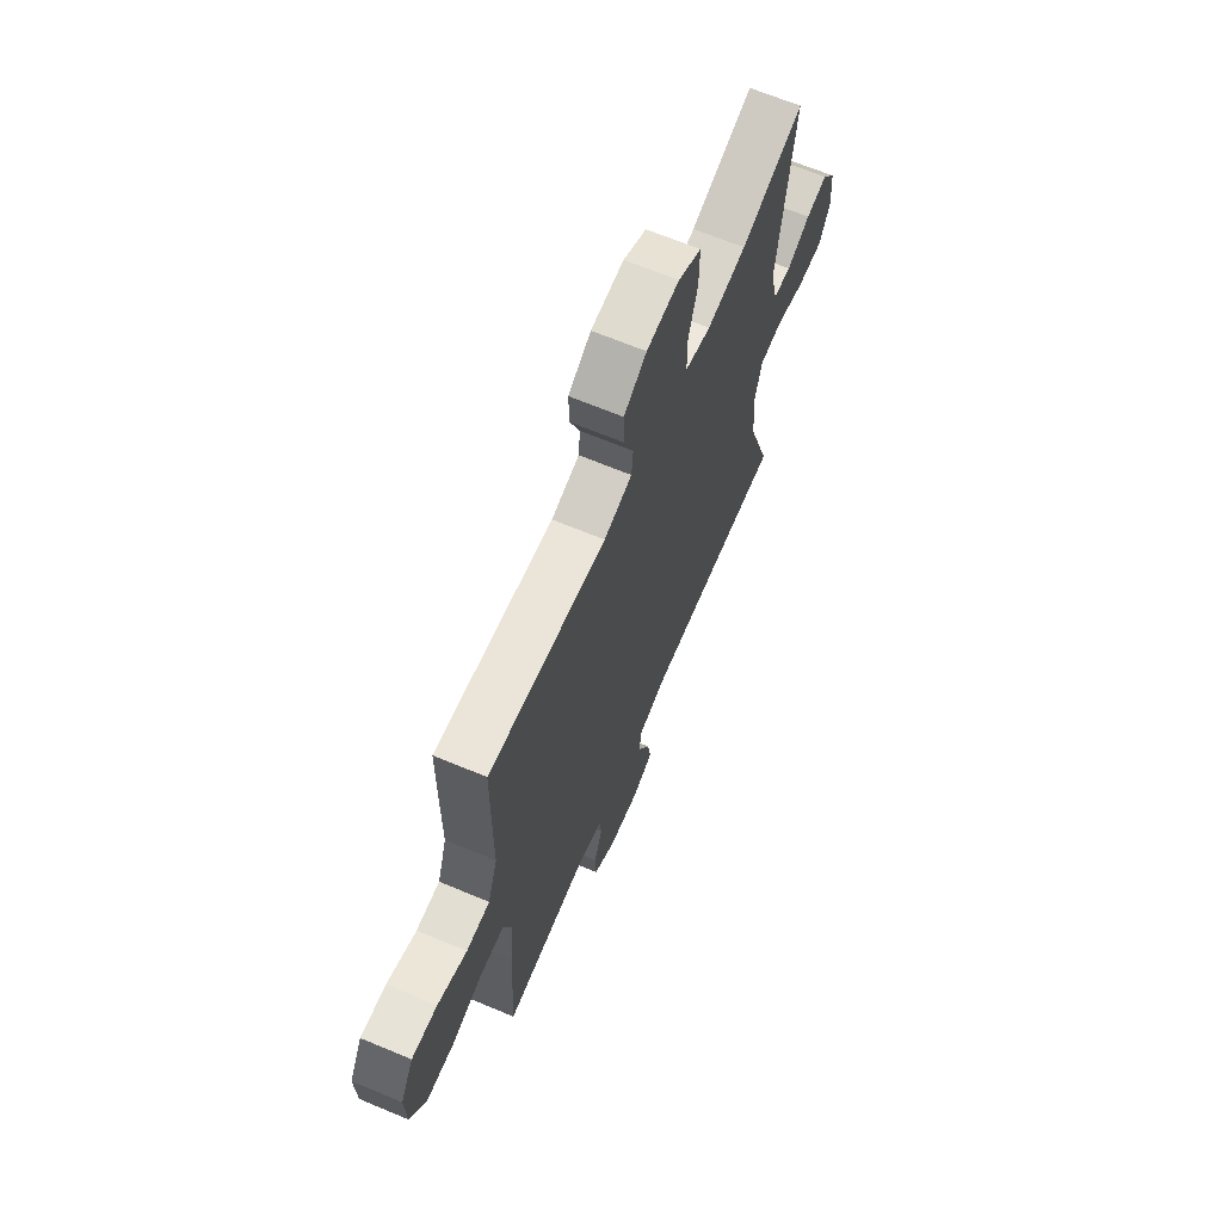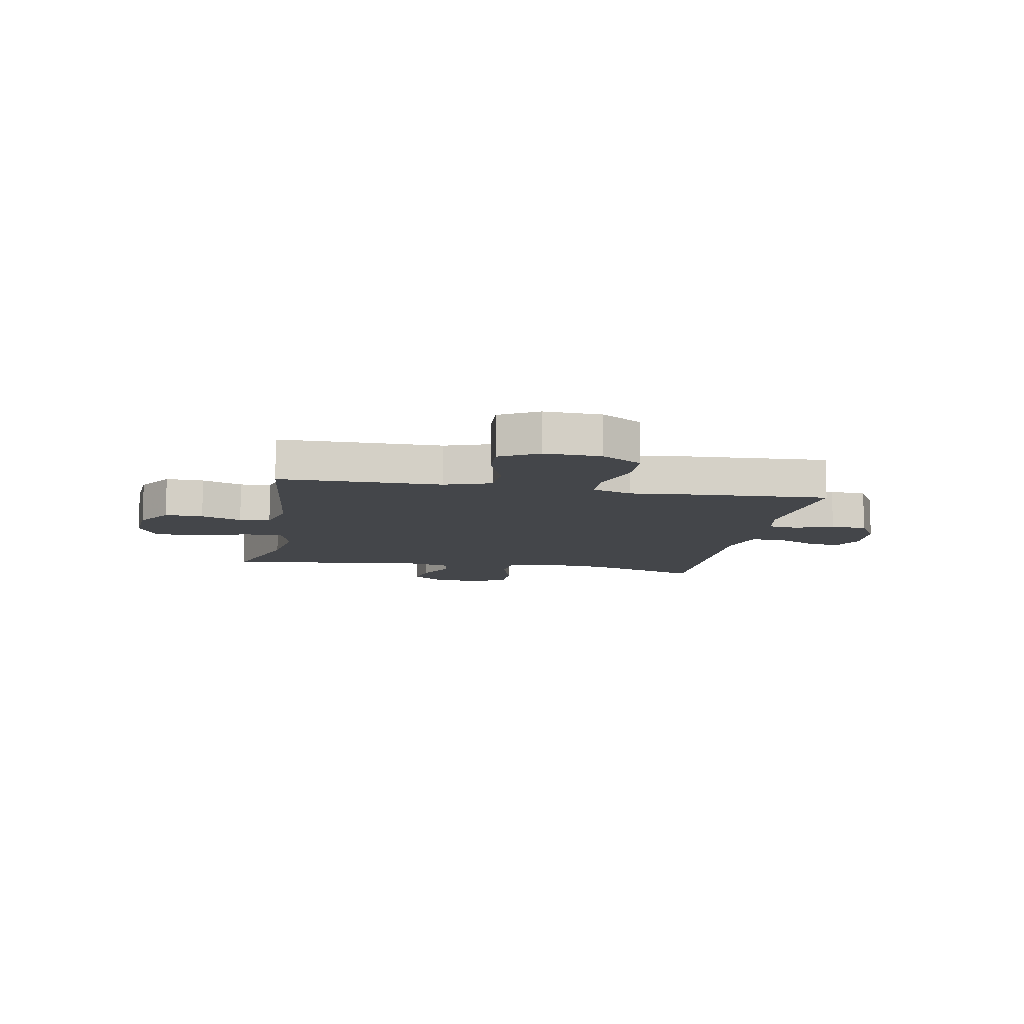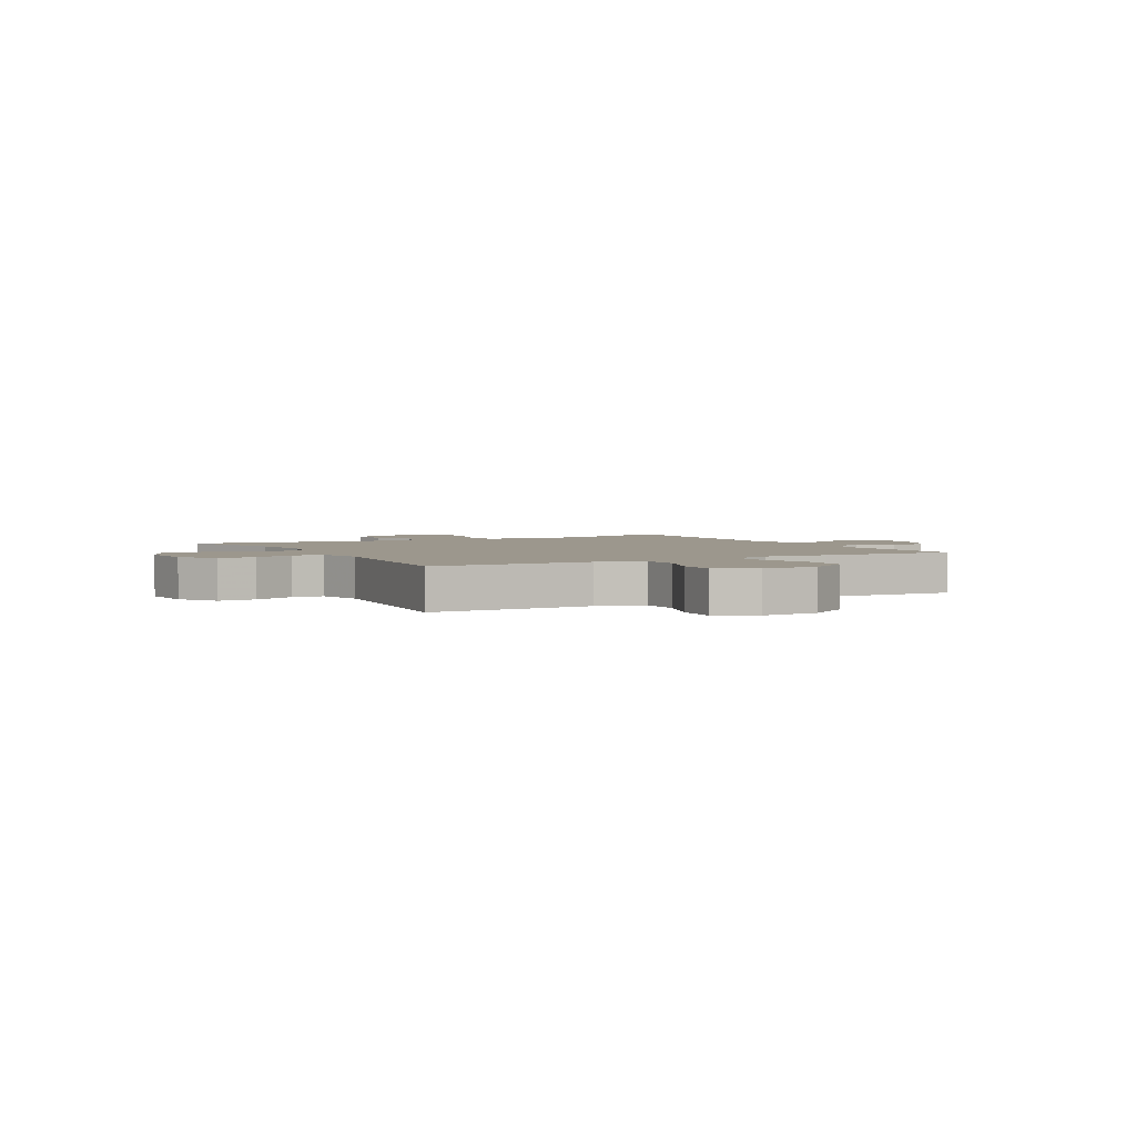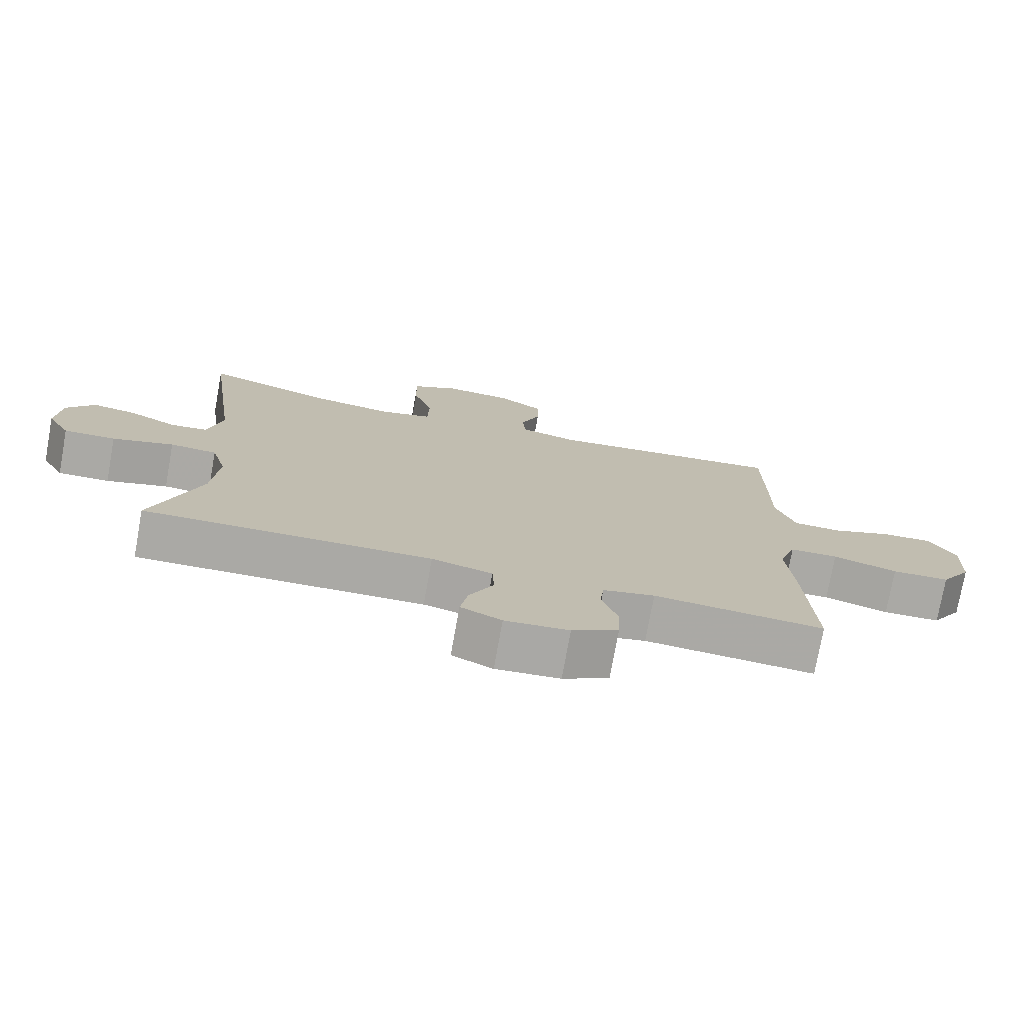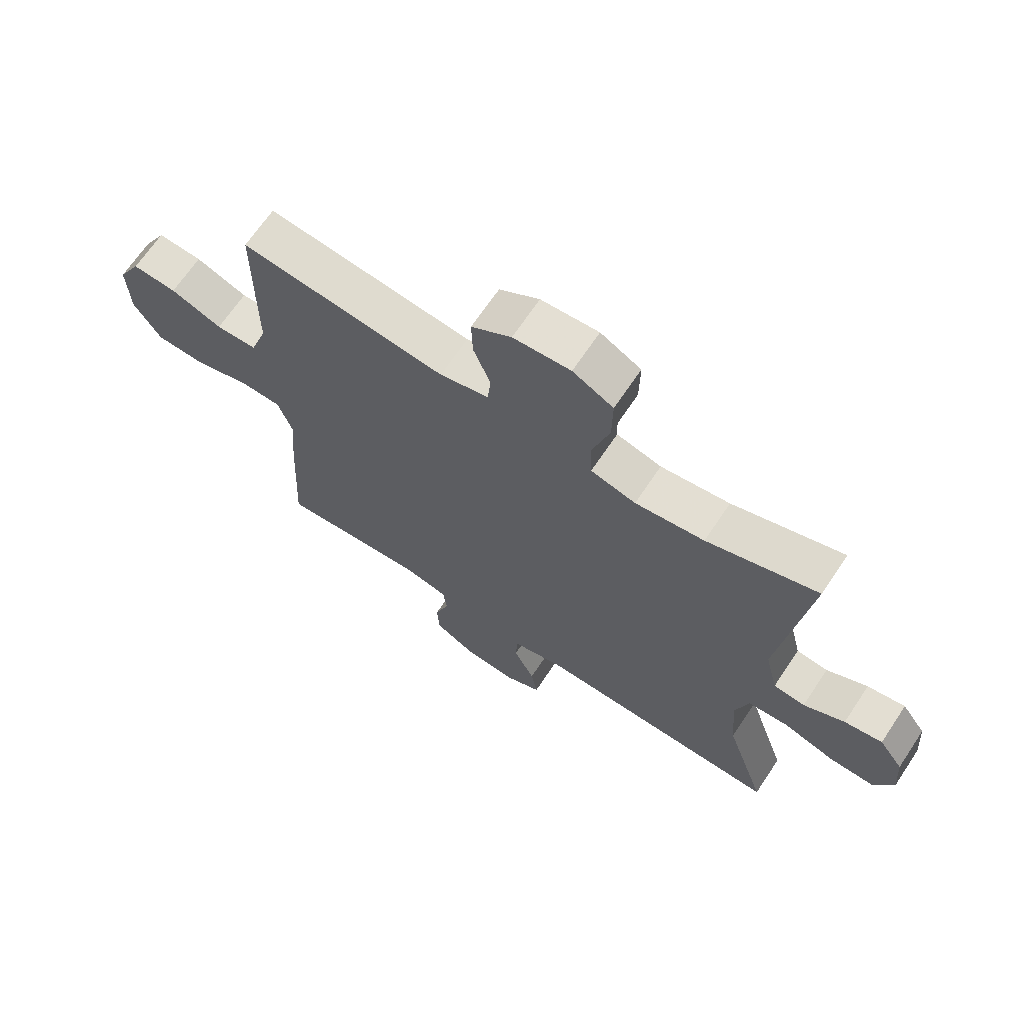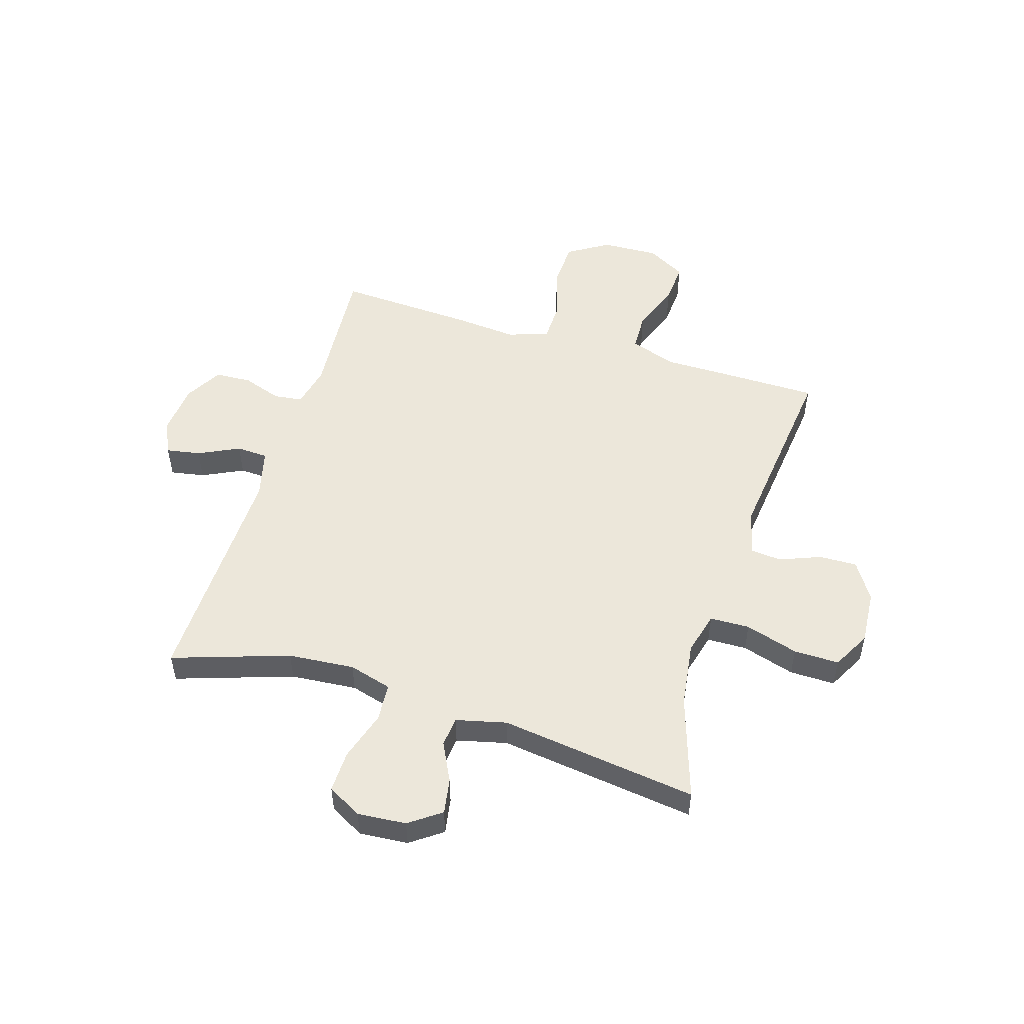
<metadata>
{"format":"obj","ext":"obj","renderer":"f3d","projection":"perspective","resolution":1024,"background":"white","views":[{"elev":66.2,"azim":112.8,"up":"+Z"},{"elev":-9.8,"azim":79.5,"up":"+Y"},{"elev":2.9,"azim":60.9,"up":"+Y"},{"elev":-75.5,"azim":-10.2,"up":"+Z"},{"elev":67.5,"azim":-146.3,"up":"+Z"},{"elev":51.6,"azim":-72.9,"up":"+Y"}]}
</metadata>
<code>
v 0.5 0.07 -0.5
v 0.25 0.07 -0.481
v 0.174 0.07 -0.498
v 0.168 0.07 -0.55
v 0.192 0.07 -0.62
v 0.189 0.07 -0.686
v 0.121 0.07 -0.725
v 0.027 0.07 -0.733
v -0.033 0.07 -0.705
v -0.022 0.07 -0.643
v 0.014 0.07 -0.569
v 0.011 0.07 -0.512
v -0.078 0.07 -0.49
v -0.5 0.07 -0.5
v -0.43 0.07 -0.289
v -0.42 0.07 -0.169
v -0.442 0.07 -0.091
v -0.511 0.07 -0.086
v -0.601 0.07 -0.114
v -0.677 0.07 -0.116
v -0.711 0.07 -0.054
v -0.704 0.07 0.034
v -0.663 0.07 0.091
v -0.598 0.07 0.08
v -0.528 0.07 0.045
v -0.474 0.07 0.051
v -0.452 0.07 0.142
v -0.5 0.07 0.5
v -0.311 0.07 0.439
v -0.193 0.07 0.423
v -0.116 0.07 0.443
v -0.114 0.07 0.515
v -0.143 0.07 0.611
v -0.144 0.07 0.693
v -0.075 0.07 0.73
v 0.023 0.07 0.723
v 0.091 0.07 0.68
v 0.089 0.07 0.611
v 0.06 0.07 0.537
v 0.065 0.07 0.481
v 0.149 0.07 0.46
v 0.5 0.07 0.5
v 0.501 0.07 0.336
v 0.501 0.07 0.206
v 0.53 0.07 0.122
v 0.6 0.07 0.12
v 0.688 0.07 0.154
v 0.764 0.07 0.159
v 0.803 0.07 0.089
v 0.799 0.07 -0.014
v 0.753 0.07 -0.088
v 0.668 0.07 -0.091
v 0.573 0.07 -0.063
v 0.502 0.07 -0.065
v 0.477 0.07 -0.138
v 0.487 0.07 -0.253
v 0.5 0 -0.5
v 0.25 0 -0.481
v 0.174 0 -0.498
v 0.168 0 -0.55
v 0.192 0 -0.62
v 0.189 0 -0.686
v 0.121 0 -0.725
v 0.027 0 -0.733
v -0.033 0 -0.705
v -0.022 0 -0.643
v 0.014 0 -0.569
v 0.011 0 -0.512
v -0.078 0 -0.49
v -0.5 0 -0.5
v -0.43 0 -0.289
v -0.42 0 -0.169
v -0.442 0 -0.091
v -0.511 0 -0.086
v -0.601 0 -0.114
v -0.677 0 -0.116
v -0.711 0 -0.054
v -0.704 0 0.034
v -0.663 0 0.091
v -0.598 0 0.08
v -0.528 0 0.045
v -0.474 0 0.051
v -0.452 0 0.142
v -0.5 0 0.5
v -0.311 0 0.439
v -0.193 0 0.423
v -0.116 0 0.443
v -0.114 0 0.515
v -0.143 0 0.611
v -0.144 0 0.693
v -0.075 0 0.73
v 0.023 0 0.723
v 0.091 0 0.68
v 0.089 0 0.611
v 0.06 0 0.537
v 0.065 0 0.481
v 0.149 0 0.46
v 0.5 0 0.5
v 0.501 0 0.336
v 0.501 0 0.206
v 0.53 0 0.122
v 0.6 0 0.12
v 0.688 0 0.154
v 0.764 0 0.159
v 0.803 0 0.089
v 0.799 0 -0.014
v 0.753 0 -0.088
v 0.668 0 -0.091
v 0.573 0 -0.063
v 0.502 0 -0.065
v 0.477 0 -0.138
v 0.487 0 -0.253
f 55 56 1 2
f 54 55 2 3
f 50 51 52 53
f 50 53 54
f 49 50 54
f 46 47 48 49
f 45 46 49 54
f 44 45 54 3
f 41 42 43 44
f 40 41 44 3
f 36 37 38 39
f 36 39 40
f 32 33 34 35
f 31 32 35 36
f 27 28 29
f 26 27 29 30
f 22 23 24 25
f 20 21 22 25
f 18 19 20 25
f 17 18 25 26
f 16 17 26 30
f 13 14 15
f 12 13 15 16
f 8 9 10 11
f 8 11 12
f 7 8 12
f 4 5 6 7
f 4 7 12
f 31 36 40 3
f 12 16 30 31
f 3 4 12 31
f 58 57 112 111
f 59 58 111 110
f 109 108 107 106
f 110 109 106
f 110 106 105
f 105 104 103 102
f 110 105 102 101
f 59 110 101 100
f 100 99 98 97
f 59 100 97 96
f 95 94 93 92
f 96 95 92
f 91 90 89 88
f 92 91 88 87
f 85 84 83
f 86 85 83 82
f 81 80 79 78
f 81 78 77 76
f 81 76 75 74
f 82 81 74 73
f 86 82 73 72
f 71 70 69
f 72 71 69 68
f 67 66 65 64
f 68 67 64
f 68 64 63
f 63 62 61 60
f 68 63 60
f 59 96 92 87
f 87 86 72 68
f 87 68 60 59
f 1 57 58 2
f 2 58 59 3
f 3 59 60 4
f 4 60 61 5
f 5 61 62 6
f 6 62 63 7
f 7 63 64 8
f 8 64 65 9
f 9 65 66 10
f 10 66 67 11
f 11 67 68 12
f 12 68 69 13
f 13 69 70 14
f 14 70 71 15
f 15 71 72 16
f 16 72 73 17
f 17 73 74 18
f 18 74 75 19
f 19 75 76 20
f 20 76 77 21
f 21 77 78 22
f 22 78 79 23
f 23 79 80 24
f 24 80 81 25
f 25 81 82 26
f 26 82 83 27
f 27 83 84 28
f 28 84 85 29
f 29 85 86 30
f 30 86 87 31
f 31 87 88 32
f 32 88 89 33
f 33 89 90 34
f 34 90 91 35
f 35 91 92 36
f 36 92 93 37
f 37 93 94 38
f 38 94 95 39
f 39 95 96 40
f 40 96 97 41
f 41 97 98 42
f 42 98 99 43
f 43 99 100 44
f 44 100 101 45
f 45 101 102 46
f 46 102 103 47
f 47 103 104 48
f 48 104 105 49
f 49 105 106 50
f 50 106 107 51
f 51 107 108 52
f 52 108 109 53
f 53 109 110 54
f 54 110 111 55
f 55 111 112 56
f 56 112 57 1

</code>
